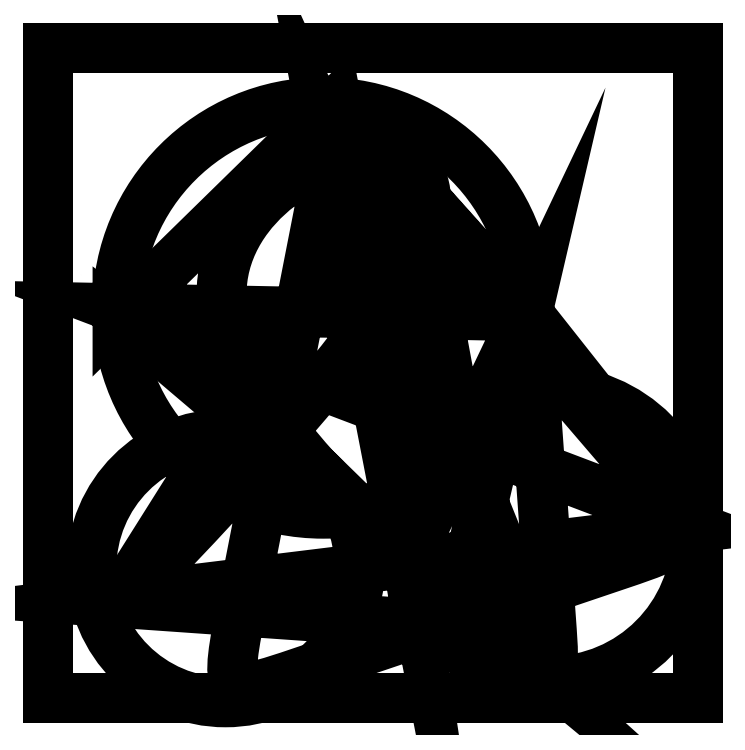
<metadata>
{"format":"dxf","ext":"dxf","renderer":"ezdxf+matplotlib","layout":"modelspace","background":"white","min_lineweight":24,"dpi":150}
</metadata>
<code>
0
SECTION
2
ENTITIES
0
LINE
8
0
10
0
20
0
30
0
11
20
21
0
31
0
0
LINE
8
0
10
20
20
0
30
0
11
20
21
20
31
0
0
LINE
8
0
10
20
20
20
30
0
11
0
21
20
31
0
0
LINE
8
0
10
0
20
20
30
0
11
0
21
0
31
0
0
CIRCLE
8
0
10
5.472
20
4
30
0
40
4.123
0
CIRCLE
8
0
10
15.47
20
5
30
0
40
4.472
0
CIRCLE
8
0
10
8.472
20
12
30
0
40
6.325
0
SPLINE
8
0
70
8
71
3
72
86
73
82
74
0
40
0
40
0
40
0
40
0
40
0.01266
40
0.02532
40
0.03797
40
0.05063
40
0.06329
40
0.07595
40
0.08861
40
0.1013
40
0.1139
40
0.1266
40
0.1392
40
0.1519
40
0.1646
40
0.1772
40
0.1899
40
0.2025
40
0.2152
40
0.2278
40
0.2405
40
0.2532
40
0.2658
40
0.2785
40
0.2911
40
0.3038
40
0.3165
40
0.3291
40
0.3418
40
0.3544
40
0.3671
40
0.3797
40
0.3924
40
0.4051
40
0.4177
40
0.4304
40
0.443
40
0.4557
40
0.4684
40
0.481
40
0.4937
40
0.5063
40
0.519
40
0.5316
40
0.5443
40
0.557
40
0.5696
40
0.5823
40
0.5949
40
0.6076
40
0.6203
40
0.6329
40
0.6456
40
0.6582
40
0.6709
40
0.6835
40
0.6962
40
0.7089
40
0.7215
40
0.7342
40
0.7468
40
0.7595
40
0.7722
40
0.7848
40
0.7975
40
0.8101
40
0.8228
40
0.8354
40
0.8481
40
0.8608
40
0.8734
40
0.8861
40
0.8987
40
0.9114
40
0.9241
40
0.9367
40
0.9494
40
0.962
40
0.9747
40
0.9873
40
1
40
1
40
1
40
1
10
12.84
20
7.422
30
0
10
12.61
20
8.435
30
0
10
10.83
20
17.87
30
0
10
11.37
20
17.62
30
0
10
1.717
20
2.296
30
0
10
1.717
20
2.296
30
0
10
13.94
20
15.18
30
0
10
9.457
20
18.25
30
0
10
2.148
20
11.91
30
0
10
15.43
20
0.528
30
0
10
2.151
20
11.81
30
0
10
2.151
20
11.81
30
0
10
14.8
20
11.92
30
0
10
14.8
20
11.92
30
0
10
15.61
20
0.5301
30
0
10
15.61
20
0.5301
30
0
10
8.435
20
18.32
30
0
10
8.435
20
18.32
30
0
10
19.94
20
4.909
30
0
10
19.94
20
4.909
30
0
10
5.414
20
0
30
0
10
5.414
20
0
30
0
10
9.002
20
18.3
30
0
10
9.002
20
18.3
30
0
10
11.05
20
4.359
30
0
10
11.05
20
4.359
30
0
10
11.05
20
4.312
30
0
10
11.05
20
4.312
30
0
10
11.05
20
4.312
30
0
10
8.336
20
18.32
30
0
10
8.336
20
18.32
30
0
10
12.05
20
2.127
30
0
10
12.05
20
2.127
30
0
10
12.4
20
1.748
30
0
10
12.4
20
1.748
30
0
10
14.8
20
12.03
30
0
10
14.8
20
12.03
30
0
10
14.8
20
12.03
30
0
10
11.07
20
4.21
30
0
10
11.07
20
4.21
30
0
10
11.05
20
4.317
30
0
10
11.05
20
4.317
30
0
10
11.05
20
4.317
30
0
10
8.344
20
6.959
30
0
10
8.344
20
6.959
30
0
10
8.344
20
6.959
30
0
10
8.344
20
6.959
30
0
10
2.154
20
11.72
30
0
10
2.154
20
11.72
30
0
10
2.154
20
11.72
30
0
10
8.889
20
18.31
30
0
10
8.889
20
18.31
30
0
10
8.889
20
18.31
30
0
10
11.95
20
2.249
30
0
10
11.95
20
2.249
30
0
10
11.95
20
2.249
30
0
10
11.95
20
2.249
30
0
10
1.476
20
2.984
30
0
10
1.476
20
2.984
30
0
10
1.476
20
2.984
30
0
10
19.94
20
5.249
30
0
10
19.94
20
5.249
30
0
10
19.94
20
5.249
30
0
10
19.94
20
5.249
30
0
10
2.148
20
11.99
30
0
10
2.148
20
11.99
30
0
10
2.148
20
11.99
30
0
10
14.79
20
11.74
30
0
10
14.79
20
11.74
30
0
10
14.79
20
11.74
30
0
10
8.968
20
18.31
30
0
10
8.968
20
18.31
30
0
10
8.968
20
18.31
30
0
10
8.968
20
18.31
30
0
10
14.79
20
11.8
30
0
10
14.79
20
11.8
30
0
10
14.79
20
11.8
30
0
10
14.79
20
11.8
30
0
10
19.93
20
5.29
30
0
10
19.93
20
5.29
30
0
10
19.93
20
5.29
30
0
10
19.93
20
5.29
30
0
0
ENDSEC
0
EOF

</code>
